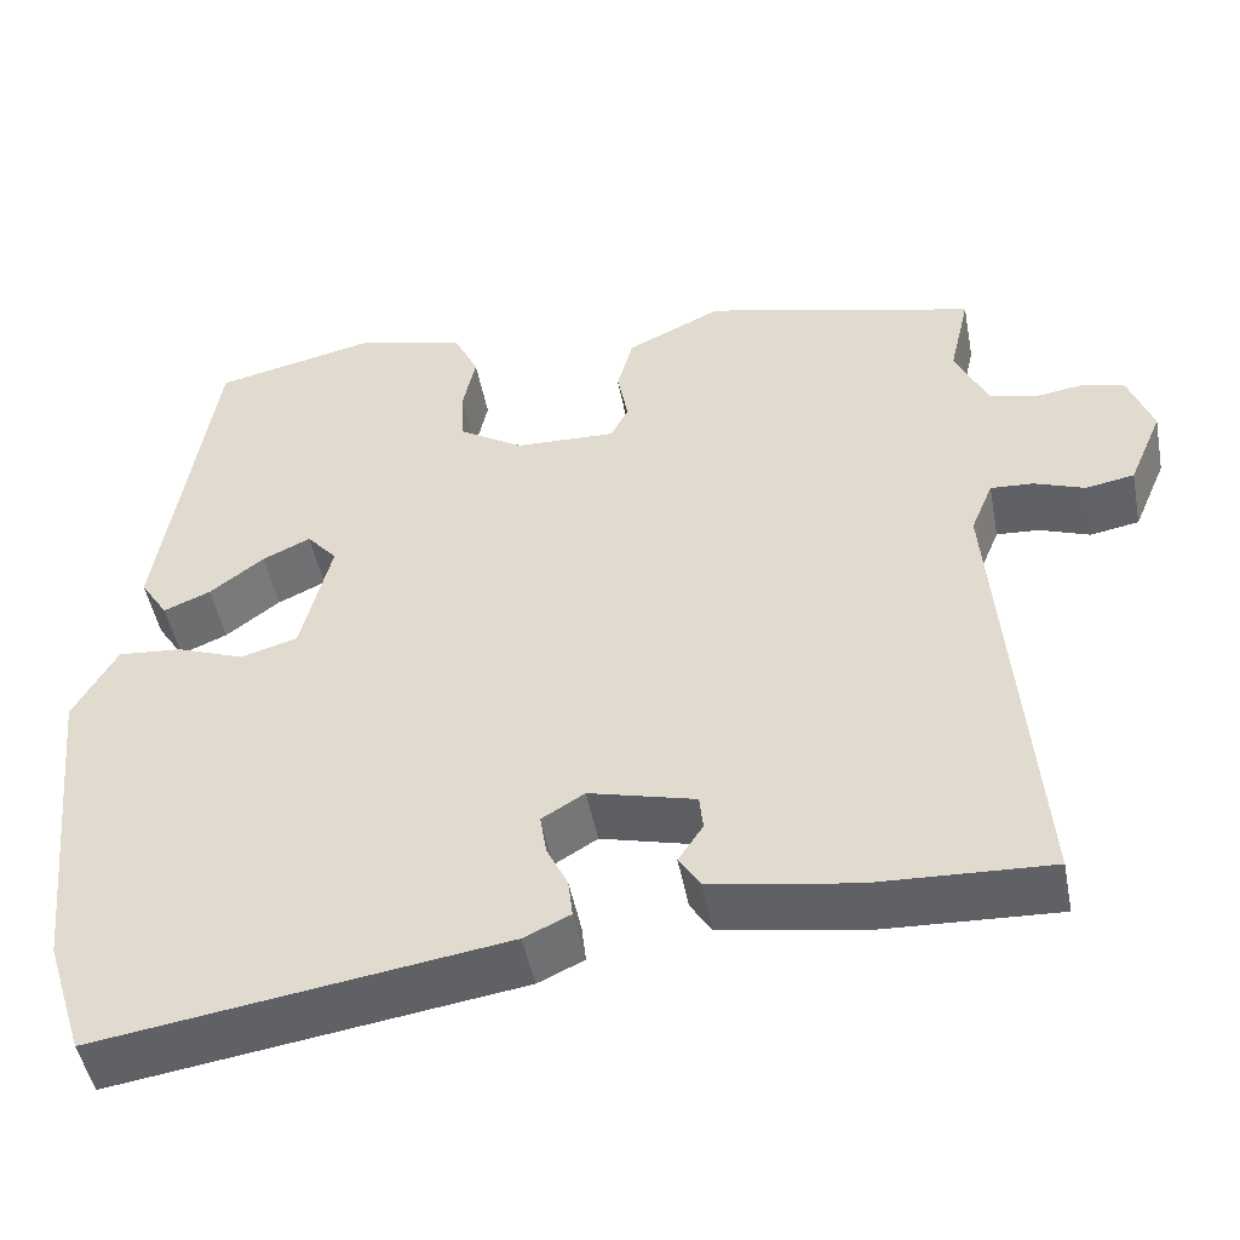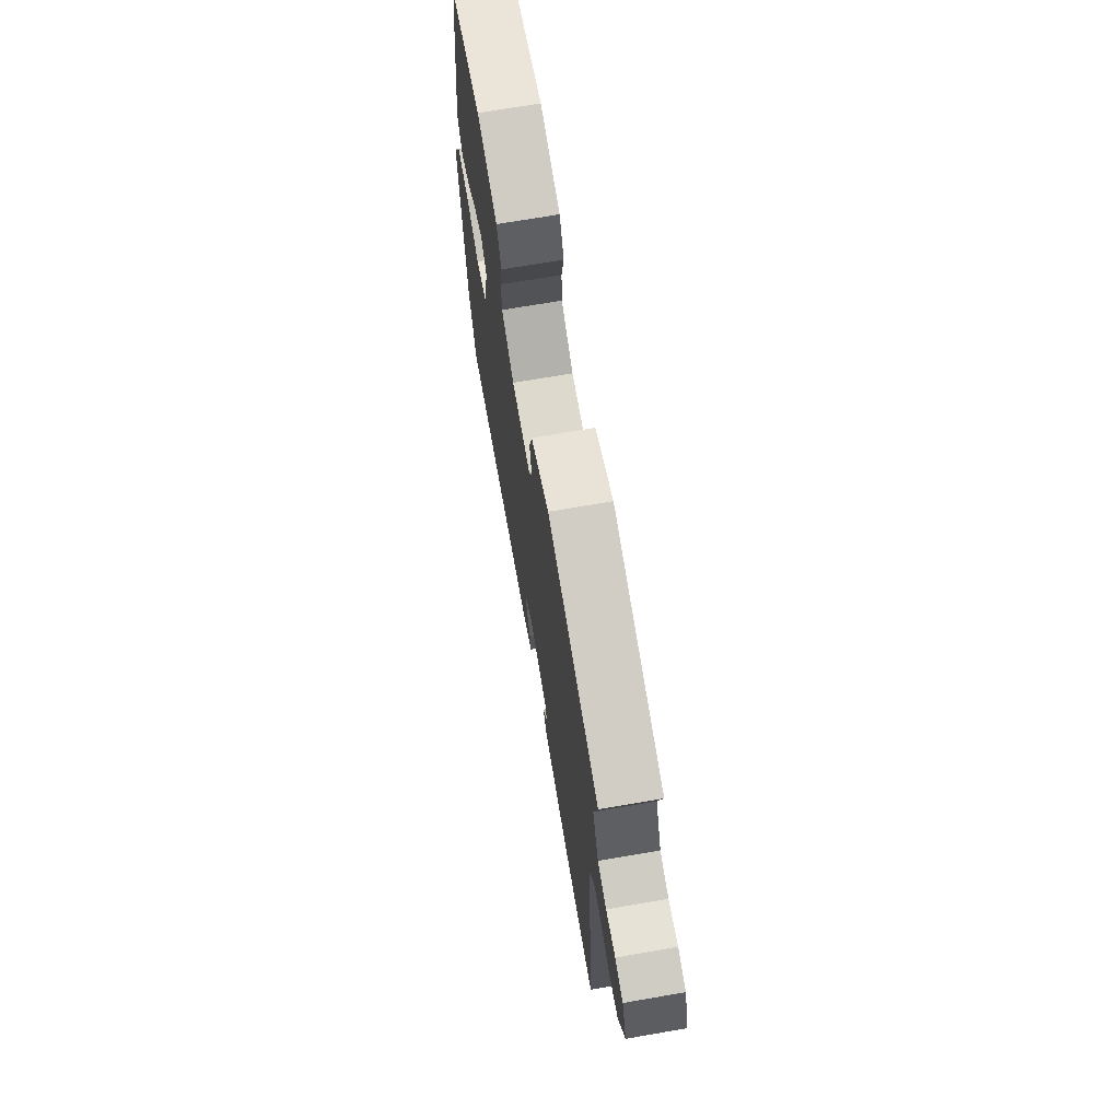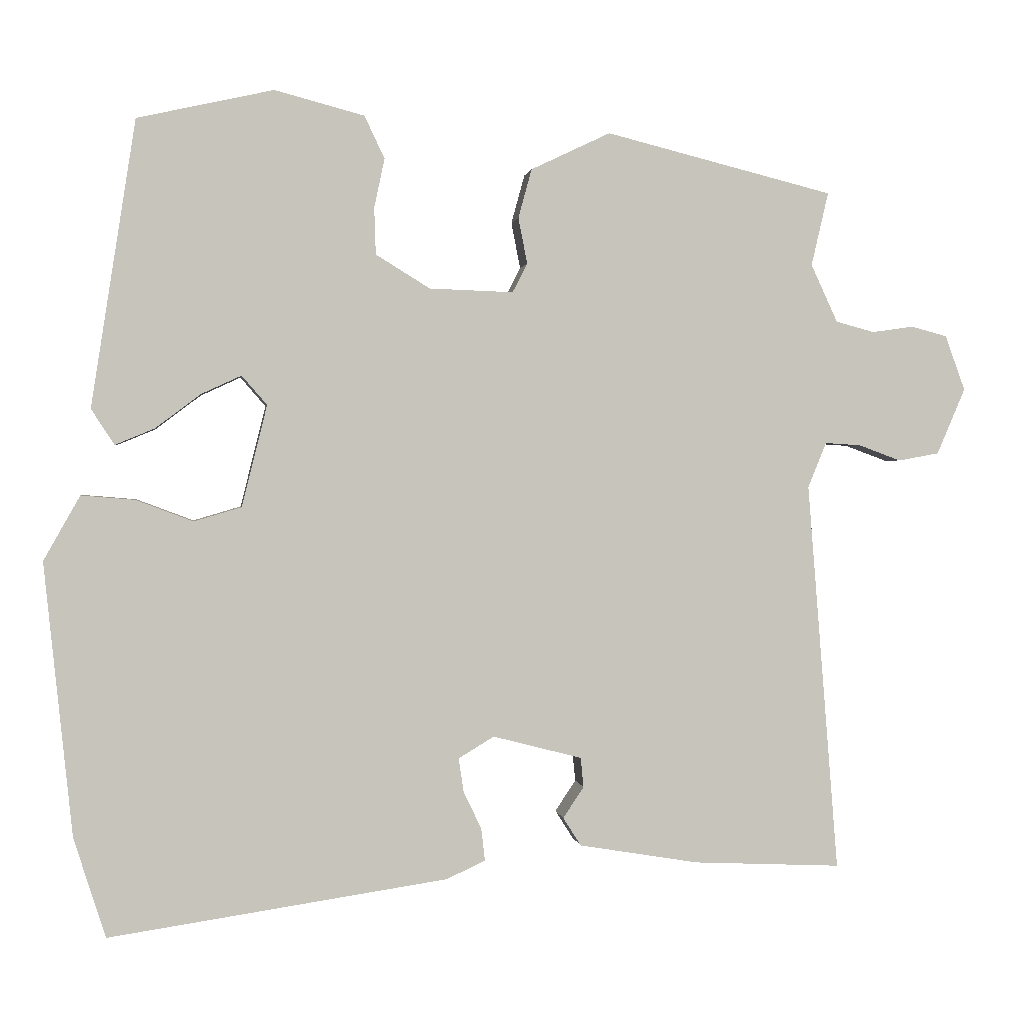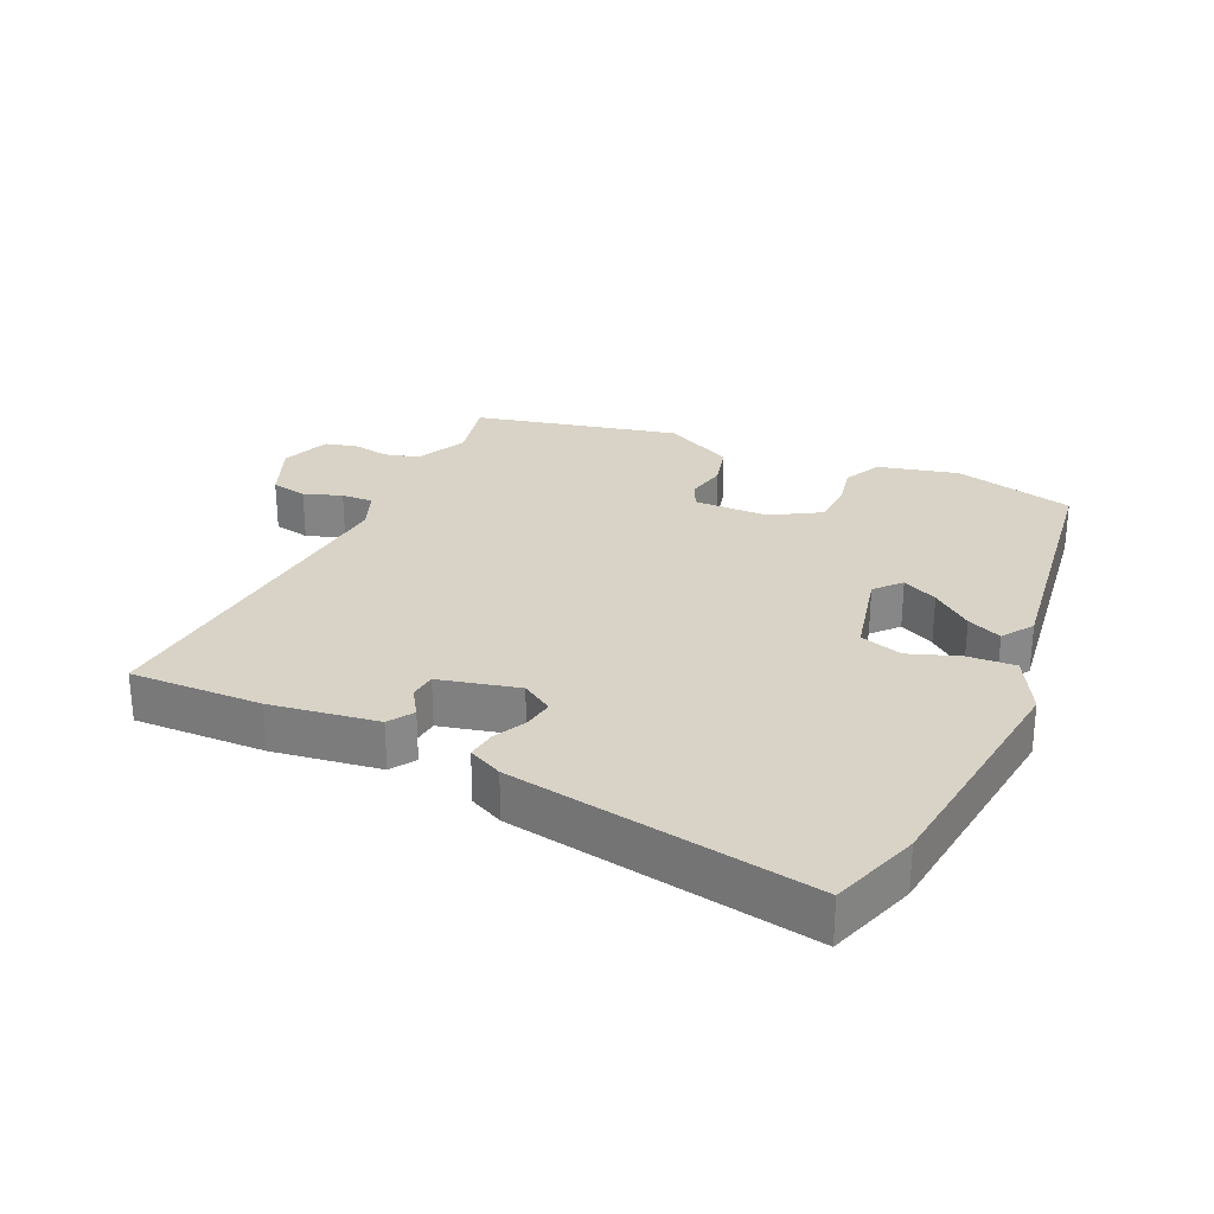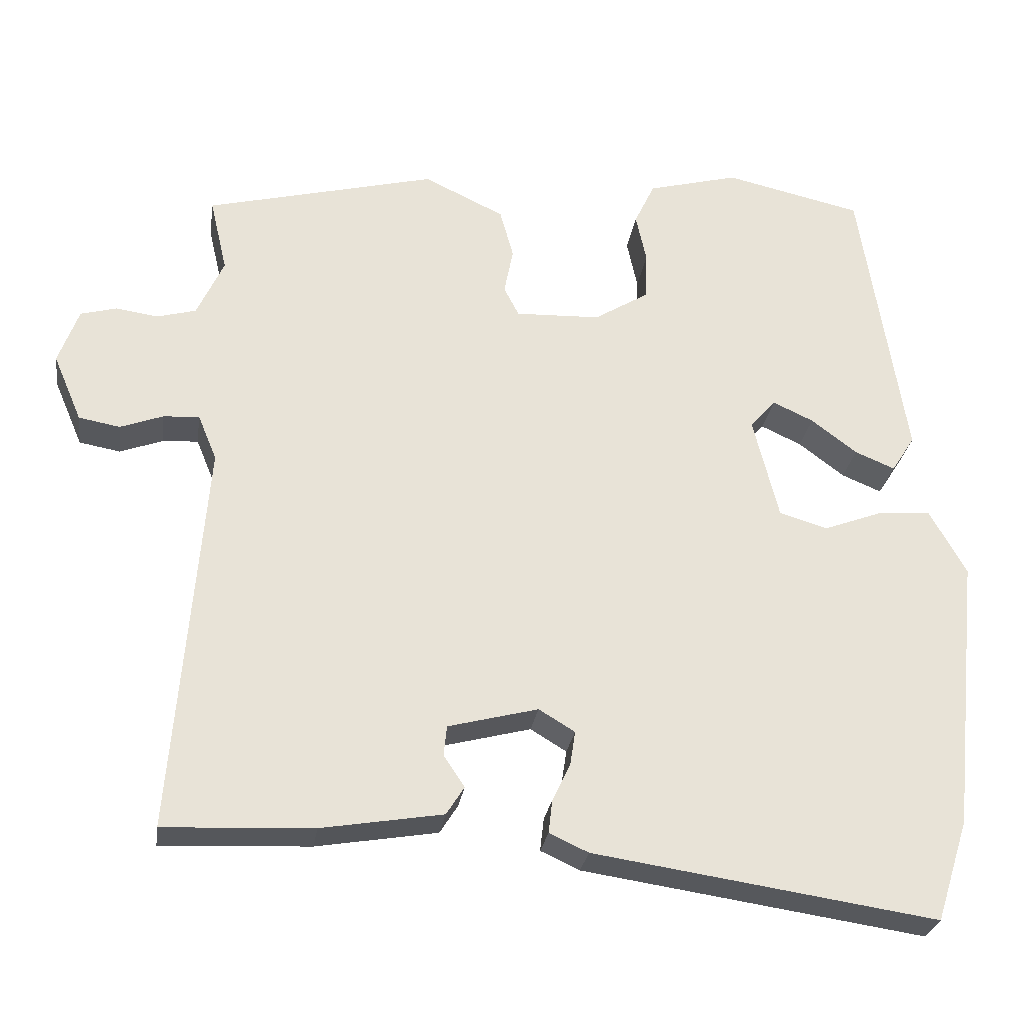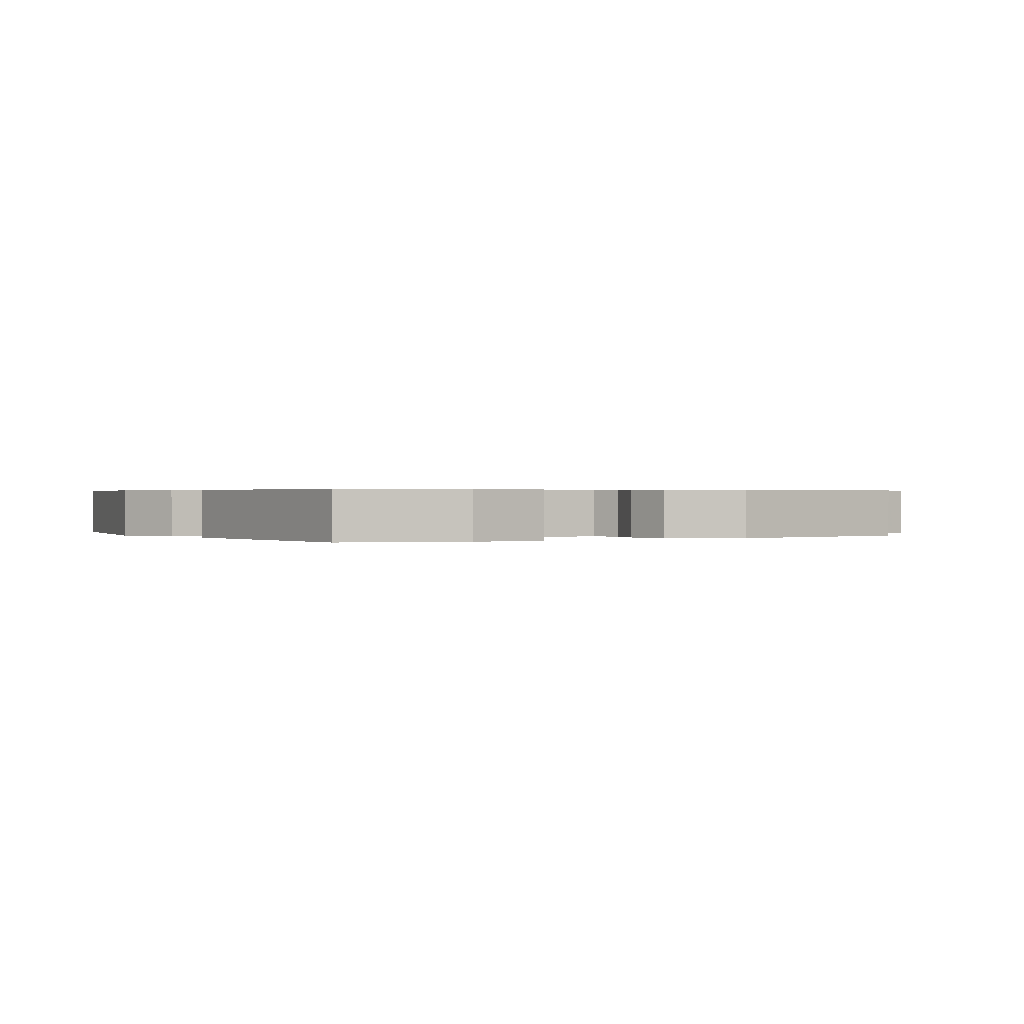
<metadata>
{"format":"obj","ext":"obj","renderer":"f3d","projection":"perspective","resolution":1024,"background":"white","views":[{"elev":-48.2,"azim":10.8,"up":"+Z"},{"elev":70.1,"azim":80.2,"up":"+Z"},{"elev":1.0,"azim":-7.8,"up":"+Z"},{"elev":27.9,"azim":-154.5,"up":"+Y"},{"elev":-27.2,"azim":171.7,"up":"+Z"},{"elev":0.4,"azim":-25.4,"up":"+Y"}]}
</metadata>
<code>
v 0.52 0.07 0.402
v 0.497 0.07 0.303
v 0.533 0.07 0.225
v 0.585 0.07 0.211
v 0.641 0.07 0.219
v 0.689 0.07 0.206
v 0.716 0.07 0.132
v 0.678 0.07 0.043
v 0.623 0.07 0.033
v 0.566 0.07 0.054
v 0.518 0.07 0.057
v 0.493 0.07 -0.004
v 0.535 0.07 -0.53
v 0.336 0.07 -0.521
v 0.174 0.07 -0.494
v 0.15 0.07 -0.456
v 0.178 0.07 -0.414
v 0.174 0.07 -0.374
v 0.054 0.07 -0.343
v 0.006 0.07 -0.372
v 0.013 0.07 -0.418
v 0.037 0.07 -0.468
v 0.042 0.07 -0.512
v -0.01 0.07 -0.536
v -0.467 0.07 -0.604
v -0.51 0.07 -0.469
v -0.548 0.07 -0.101
v -0.499 0.07 -0.014
v -0.427 0.07 -0.02
v -0.35 0.07 -0.049
v -0.286 0.07 -0.03
v -0.252 0.07 0.107
v -0.286 0.07 0.146
v -0.34 0.07 0.121
v -0.401 0.07 0.075
v -0.454 0.07 0.053
v -0.485 0.07 0.101
v -0.425 0.07 0.487
v -0.242 0.07 0.528
v -0.121 0.07 0.496
v -0.094 0.07 0.439
v -0.108 0.07 0.373
v -0.106 0.07 0.31
v -0.033 0.07 0.265
v 0.08 0.07 0.261
v 0.1 0.07 0.3
v 0.088 0.07 0.362
v 0.106 0.07 0.428
v 0.213 0.07 0.479
v 0.52 0 0.402
v 0.497 0 0.303
v 0.533 0 0.225
v 0.585 0 0.211
v 0.641 0 0.219
v 0.689 0 0.206
v 0.716 0 0.132
v 0.678 0 0.043
v 0.623 0 0.033
v 0.566 0 0.054
v 0.518 0 0.057
v 0.493 0 -0.004
v 0.535 0 -0.53
v 0.336 0 -0.521
v 0.174 0 -0.494
v 0.15 0 -0.456
v 0.178 0 -0.414
v 0.174 0 -0.374
v 0.054 0 -0.343
v 0.006 0 -0.372
v 0.013 0 -0.418
v 0.037 0 -0.468
v 0.042 0 -0.512
v -0.01 0 -0.536
v -0.467 0 -0.604
v -0.51 0 -0.469
v -0.548 0 -0.101
v -0.499 0 -0.014
v -0.427 0 -0.02
v -0.35 0 -0.049
v -0.286 0 -0.03
v -0.252 0 0.107
v -0.286 0 0.146
v -0.34 0 0.121
v -0.401 0 0.075
v -0.454 0 0.053
v -0.485 0 0.101
v -0.425 0 0.487
v -0.242 0 0.528
v -0.121 0 0.496
v -0.094 0 0.439
v -0.108 0 0.373
v -0.106 0 0.31
v -0.033 0 0.265
v 0.08 0 0.261
v 0.1 0 0.3
v 0.088 0 0.362
v 0.106 0 0.428
v 0.213 0 0.479
f 46 47 48 49
f 45 46 49 1
f 39 40 41 42
f 39 42 43
f 38 39 43
f 37 38 43 44
f 34 35 36 37
f 33 34 37 44
f 27 28 29 30
f 25 26 27 30
f 25 30 31
f 24 25 31
f 21 22 23 24
f 20 21 24 31
f 19 20 31 32
f 14 15 16 17
f 12 13 14 17
f 11 12 17 18
f 7 8 9 10
f 7 10 11
f 4 5 6 7
f 3 4 7 11
f 2 3 11 18
f 45 1 2 18
f 32 33 44 45
f 18 19 32 45
f 98 97 96 95
f 50 98 95 94
f 91 90 89 88
f 92 91 88
f 92 88 87
f 93 92 87 86
f 86 85 84 83
f 93 86 83 82
f 79 78 77 76
f 79 76 75 74
f 80 79 74
f 80 74 73
f 73 72 71 70
f 80 73 70 69
f 81 80 69 68
f 66 65 64 63
f 66 63 62 61
f 67 66 61 60
f 59 58 57 56
f 60 59 56
f 56 55 54 53
f 60 56 53 52
f 67 60 52 51
f 67 51 50 94
f 94 93 82 81
f 94 81 68 67
f 1 50 51 2
f 2 51 52 3
f 3 52 53 4
f 4 53 54 5
f 5 54 55 6
f 6 55 56 7
f 7 56 57 8
f 8 57 58 9
f 9 58 59 10
f 10 59 60 11
f 11 60 61 12
f 12 61 62 13
f 13 62 63 14
f 14 63 64 15
f 15 64 65 16
f 16 65 66 17
f 17 66 67 18
f 18 67 68 19
f 19 68 69 20
f 20 69 70 21
f 21 70 71 22
f 22 71 72 23
f 23 72 73 24
f 24 73 74 25
f 25 74 75 26
f 26 75 76 27
f 27 76 77 28
f 28 77 78 29
f 29 78 79 30
f 30 79 80 31
f 31 80 81 32
f 32 81 82 33
f 33 82 83 34
f 34 83 84 35
f 35 84 85 36
f 36 85 86 37
f 37 86 87 38
f 38 87 88 39
f 39 88 89 40
f 40 89 90 41
f 41 90 91 42
f 42 91 92 43
f 43 92 93 44
f 44 93 94 45
f 45 94 95 46
f 46 95 96 47
f 47 96 97 48
f 48 97 98 49
f 49 98 50 1

</code>
